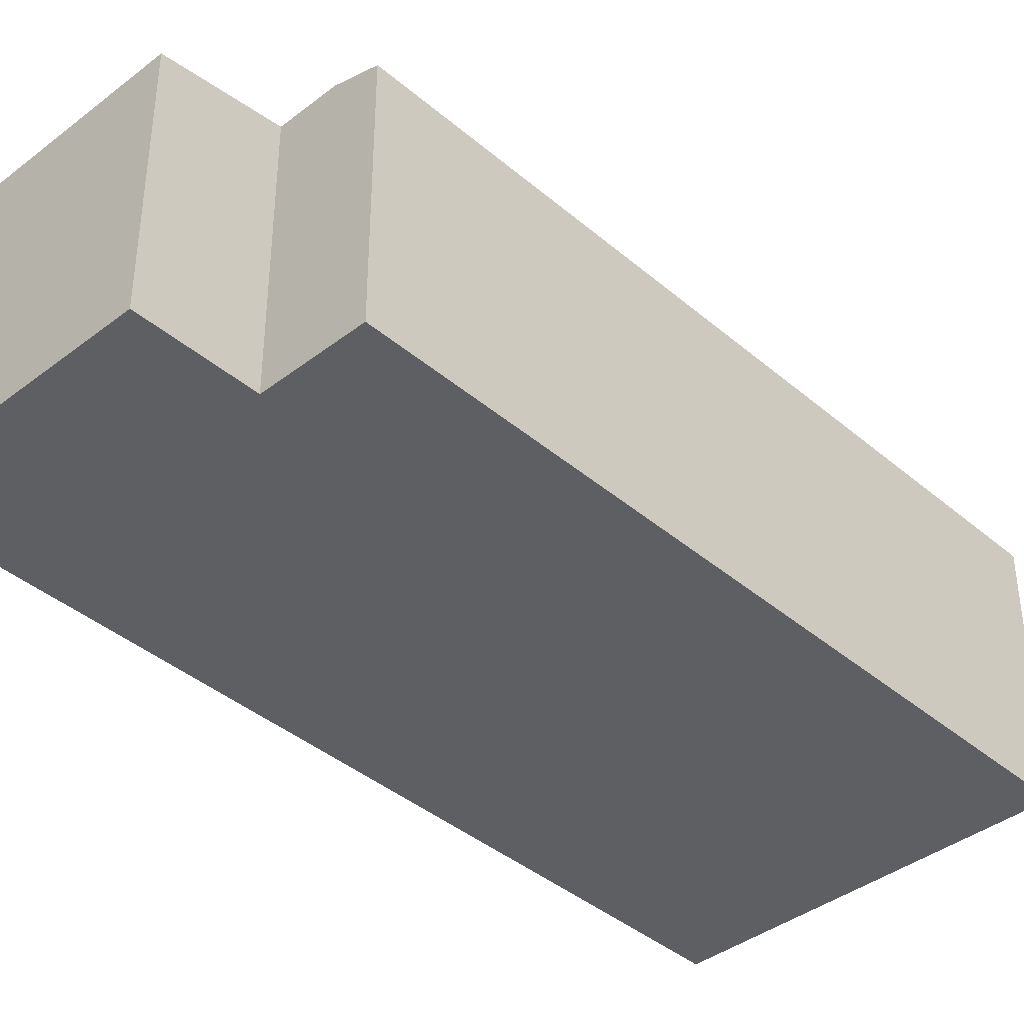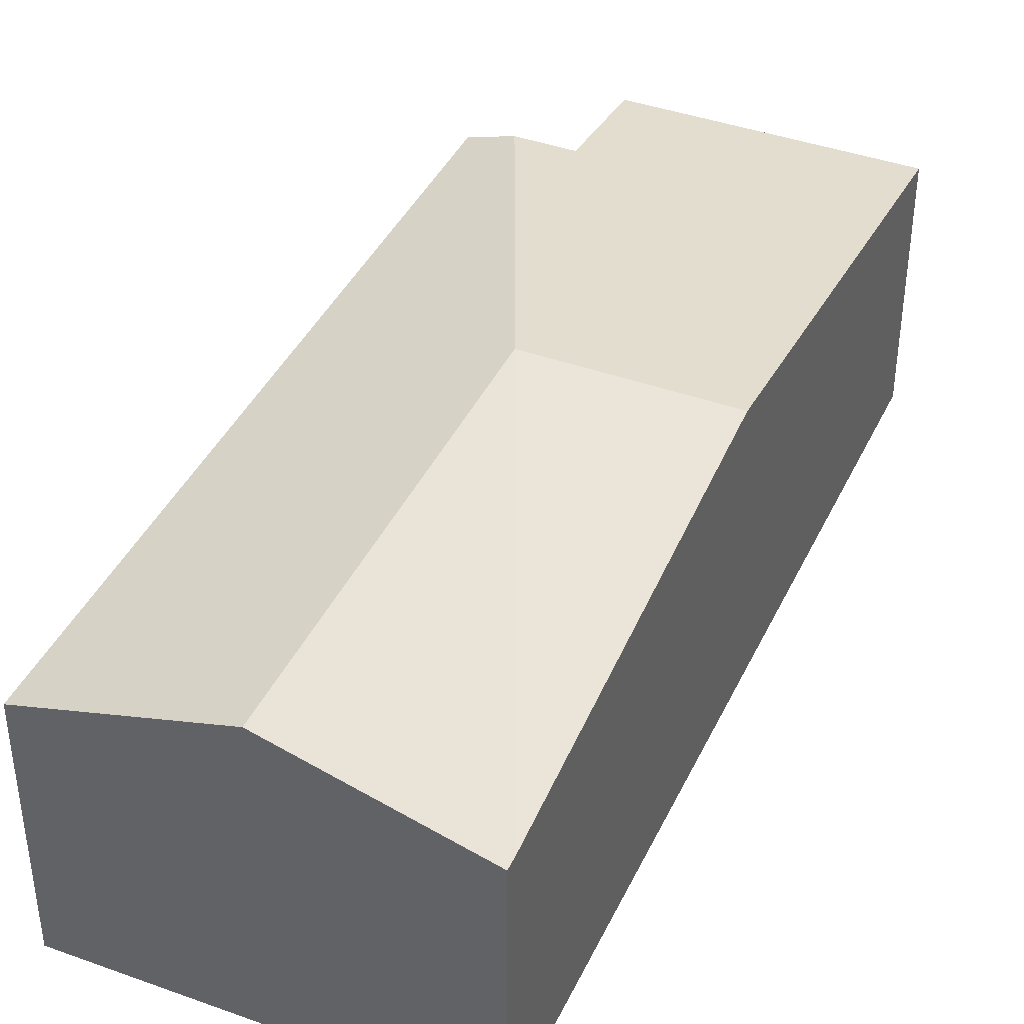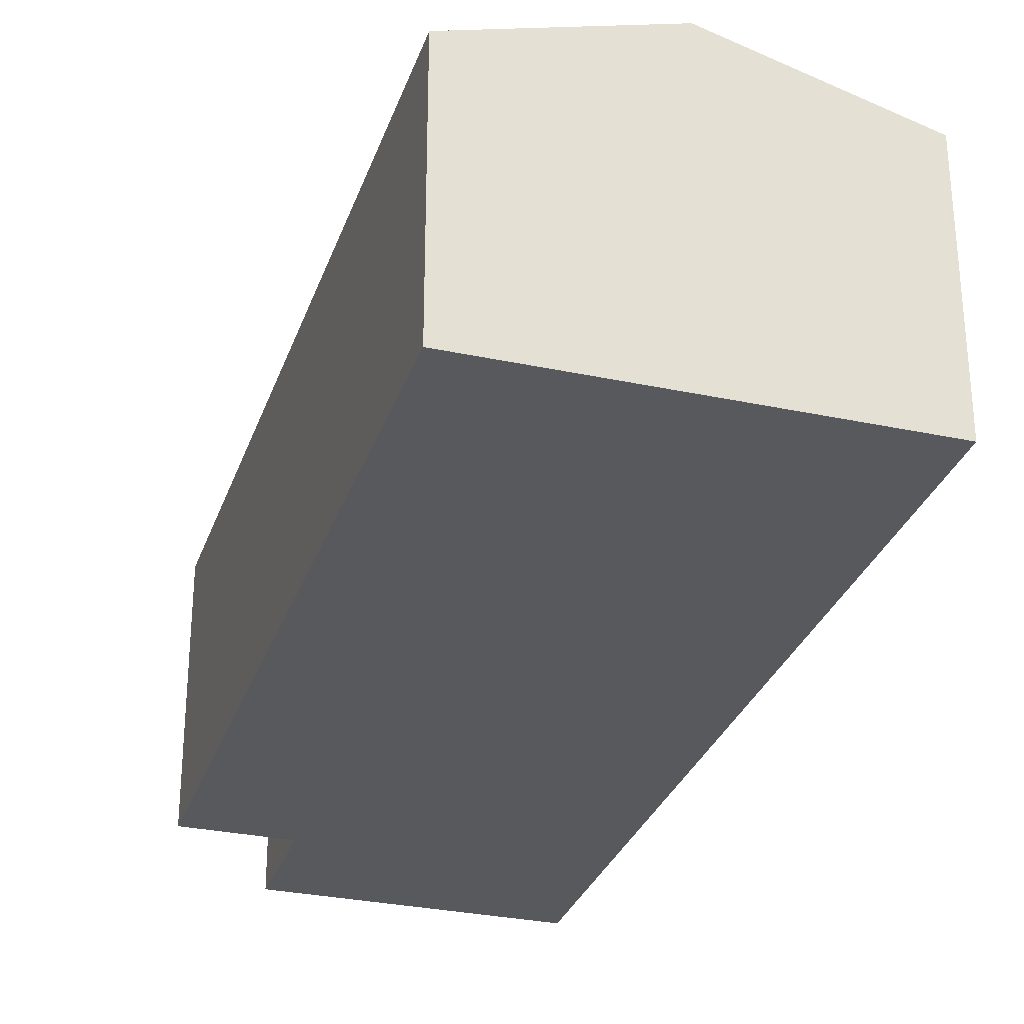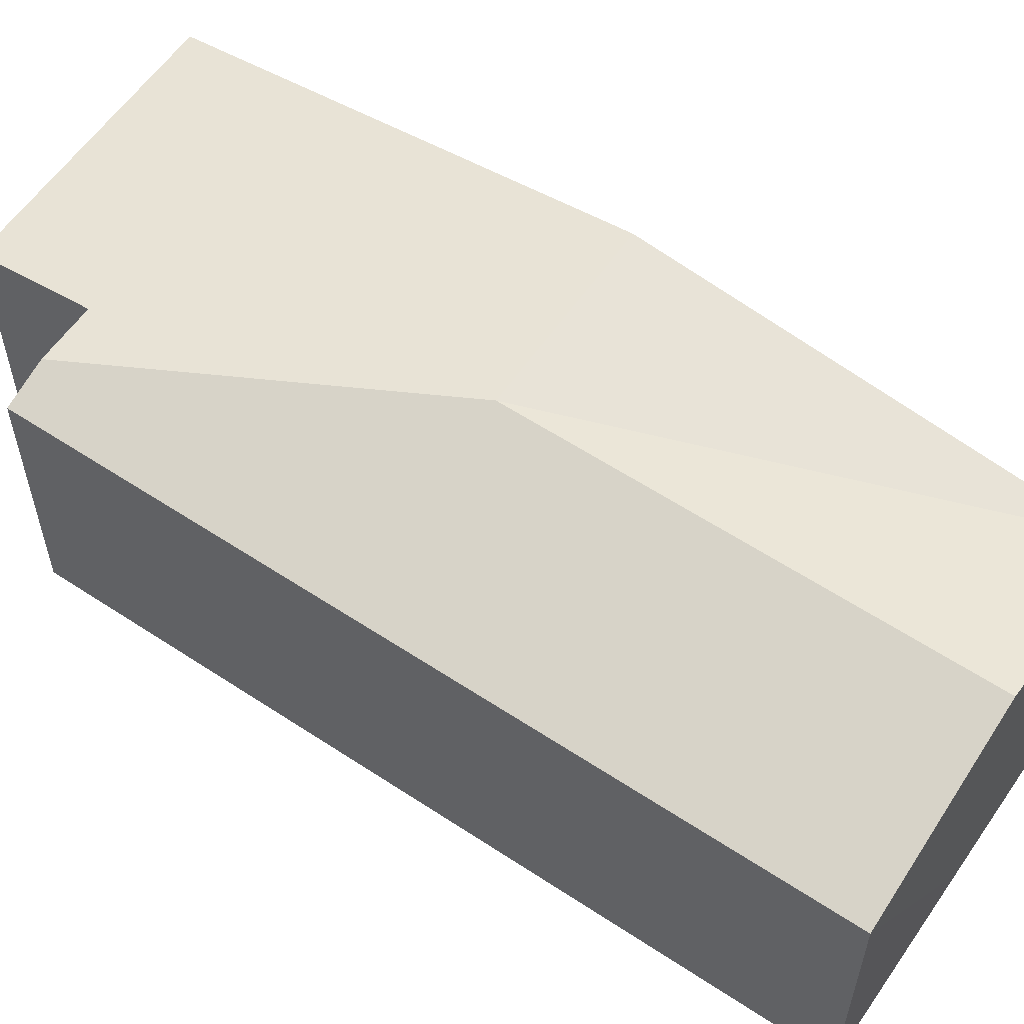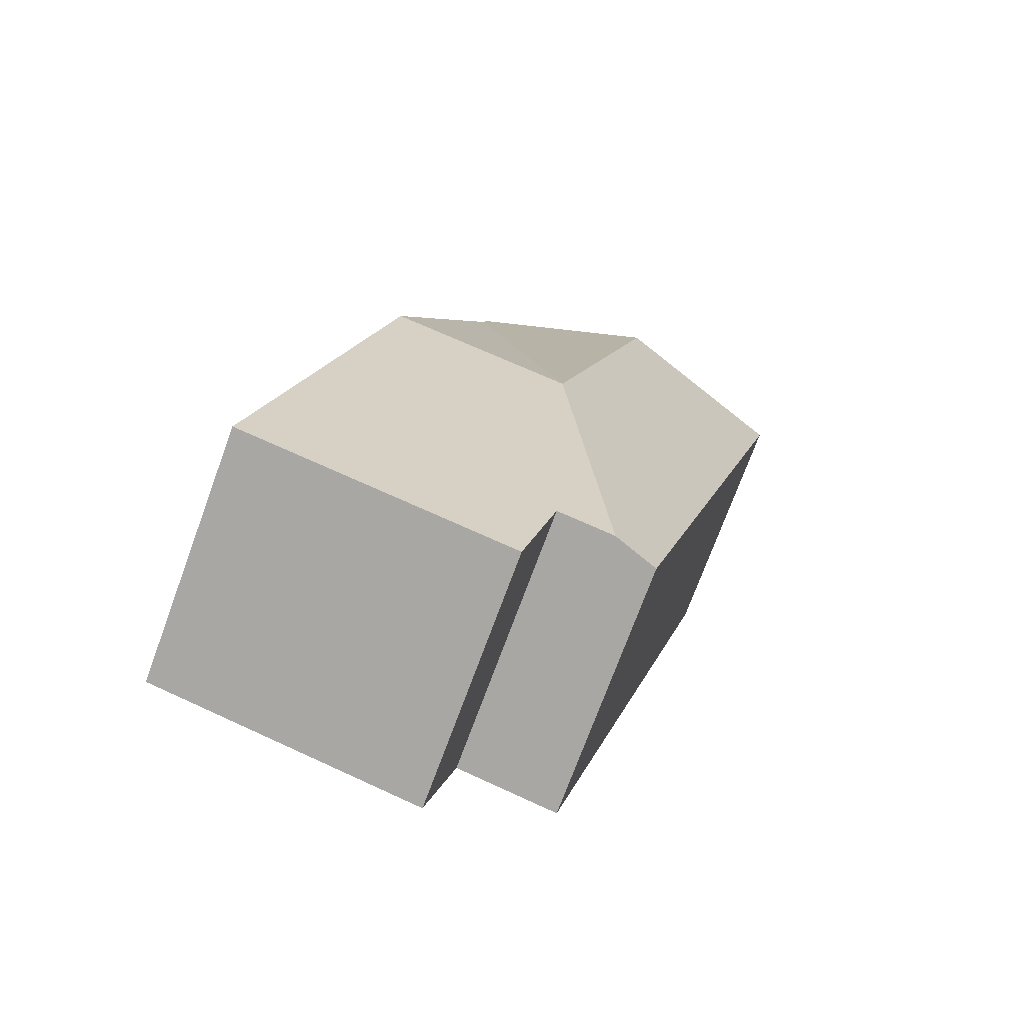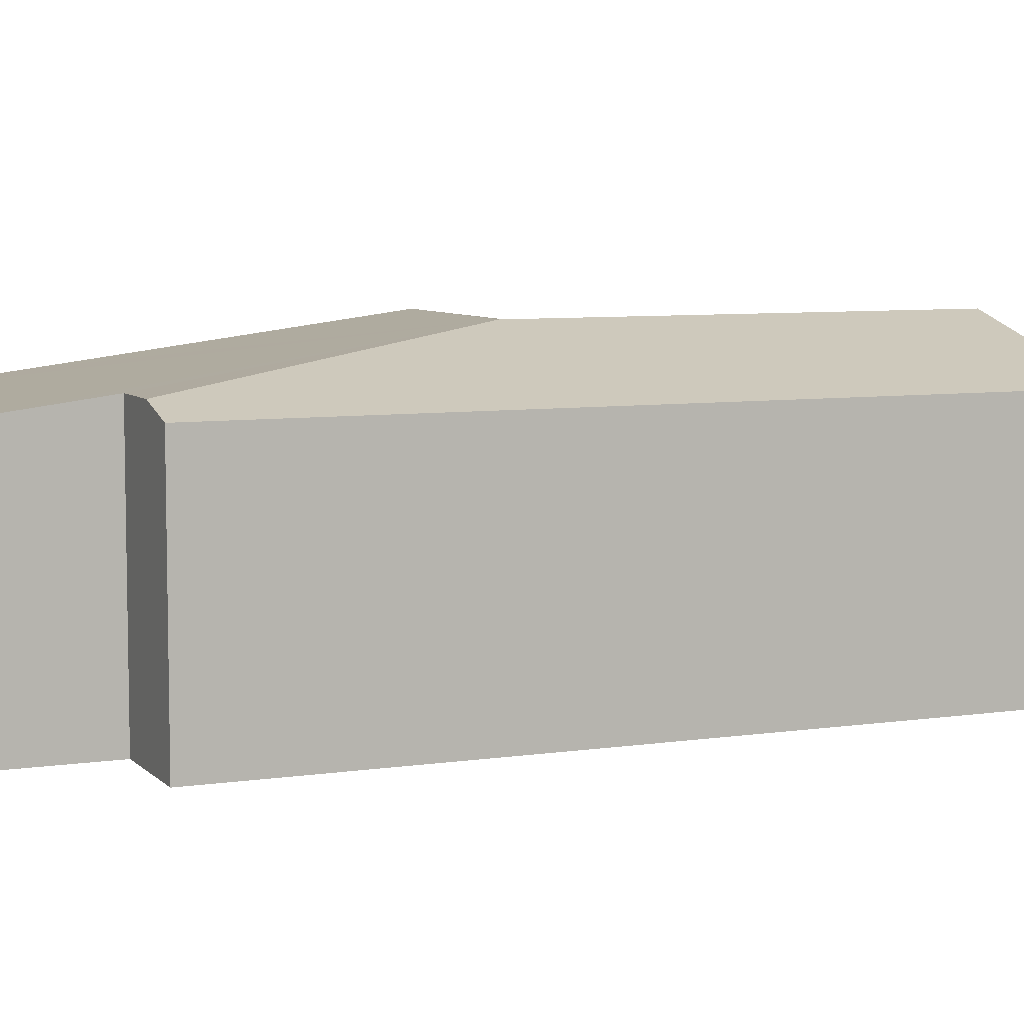
<metadata>
{"format":"obj","ext":"obj","renderer":"f3d","projection":"perspective","resolution":1024,"background":"white","views":[{"elev":-39.8,"azim":-150.9,"up":"+Y"},{"elev":40.8,"azim":9.2,"up":"+Y"},{"elev":-30.2,"azim":-31.8,"up":"+Y"},{"elev":58.7,"azim":-70.2,"up":"+Y"},{"elev":-73.6,"azim":159.8,"up":"+Z"},{"elev":7.0,"azim":-128.0,"up":"+Y"}]}
</metadata>
<code>
v  3.797 2.606 0.85
v  1.883 3.165 0.487
v  3.765 2.606 0.974
v  3.025 3.165 -3.93
v  4.907 3.165 -3.443
v  5.762 2.734 -6.749
v  6.049 2.59 -7.859
v  3.305 2.59 -8.569
v  3.01 2.738 -7.428
v  2.435 2.739 -7.577
v  0 2.606 1.596e-16
v  1.989 2.606 -7.692
v  3.765 -5.964e-17 0.974
v  1.883 -2.982e-17 0.487
v  0 0 0
v  3.797 -5.205e-17 0.85
v  4.907 2.108e-16 -3.443
v  5.762 4.133e-16 -6.749
v  6.049 4.812e-16 -7.859
v  3.305 5.247e-16 -8.569
v  3.01 4.548e-16 -7.428
v  1.989 4.71e-16 -7.692
v  2.435 4.64e-16 -7.577
g defaultobject
f 1 2 3
f 2 1 4
f 4 1 5
f 6 4 5
f 4 6 7
f 4 7 8
f 4 8 9
f 10 4 9
f 11 10 12
f 10 11 4
f 4 11 2
f 2 13 3
f 13 2 11
f 13 11 14
f 14 11 15
f 13 1 3
f 1 13 5
f 5 13 16
f 5 16 17
f 5 17 6
f 6 17 18
f 6 18 7
f 7 18 19
f 19 8 7
f 8 19 20
f 21 10 9
f 10 21 12
f 12 21 22
f 22 21 23
f 8 21 9
f 21 8 20
f 22 11 12
f 11 22 15
f 18 20 19
f 20 18 21
f 21 18 17
f 21 17 23
f 23 17 22
f 22 17 15
f 15 17 16
f 15 16 14
f 14 16 13

</code>
